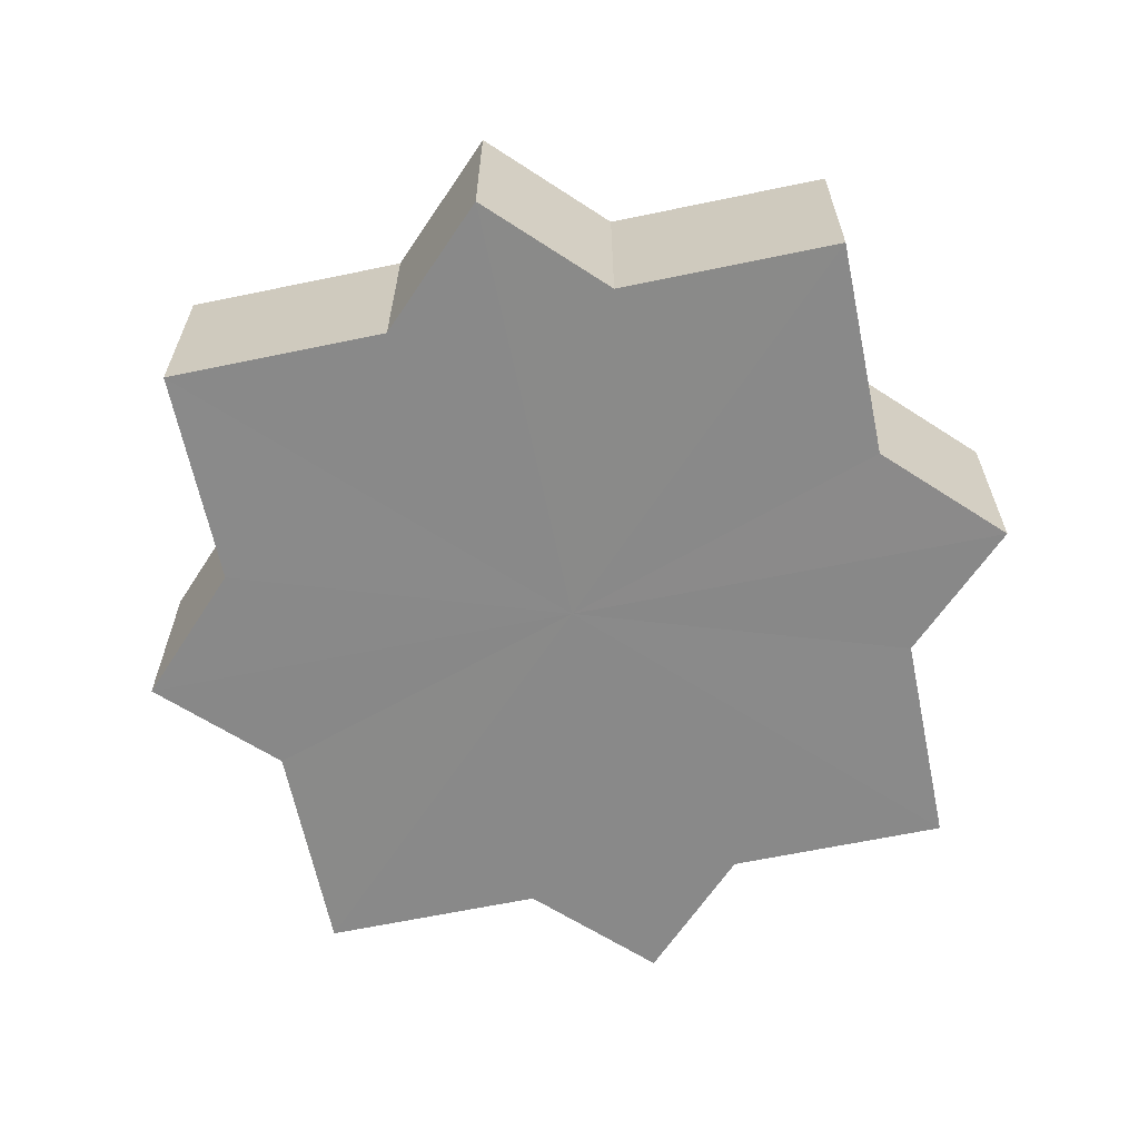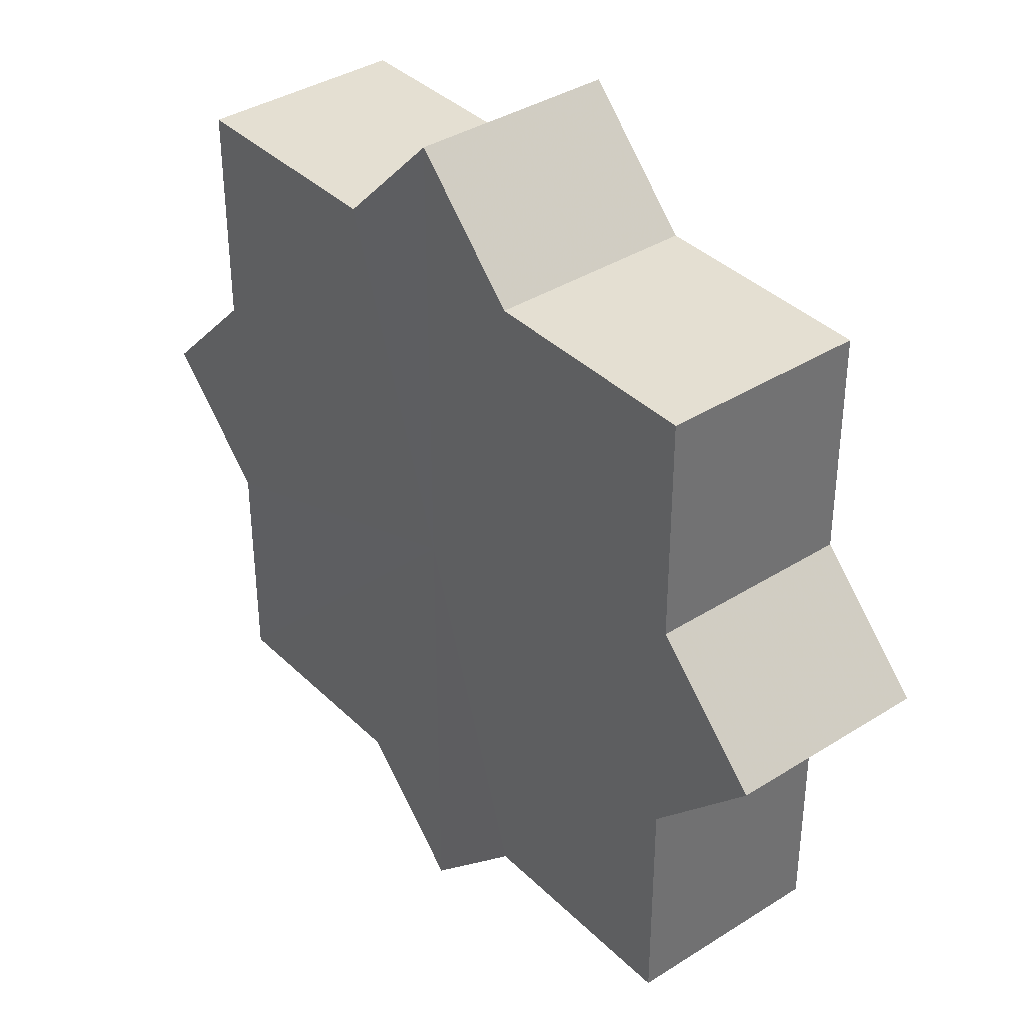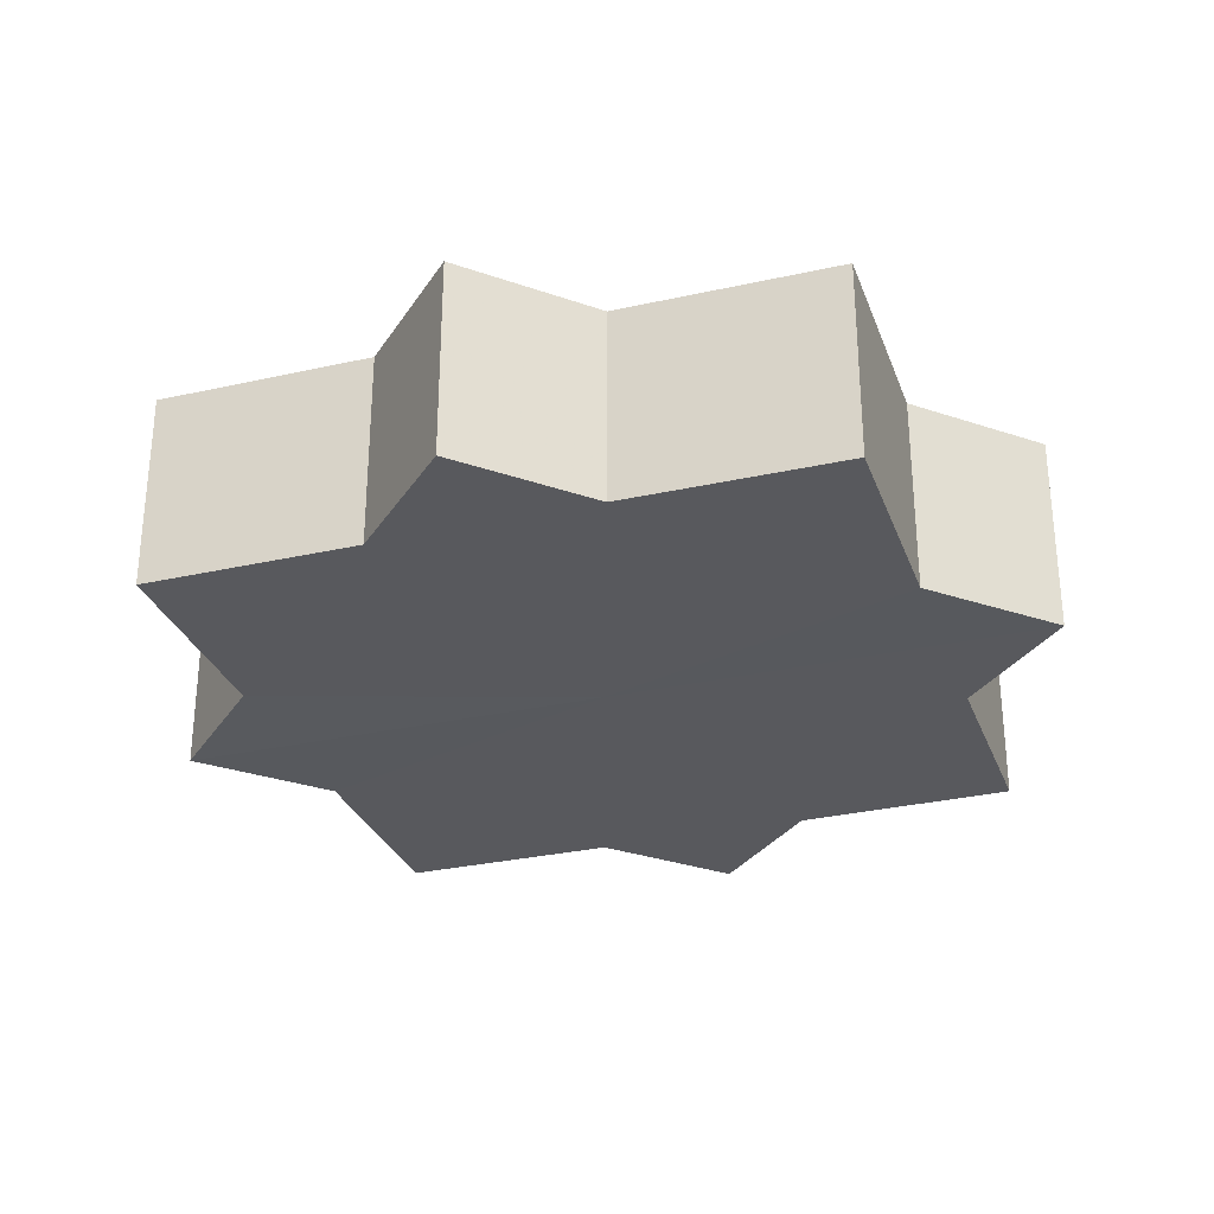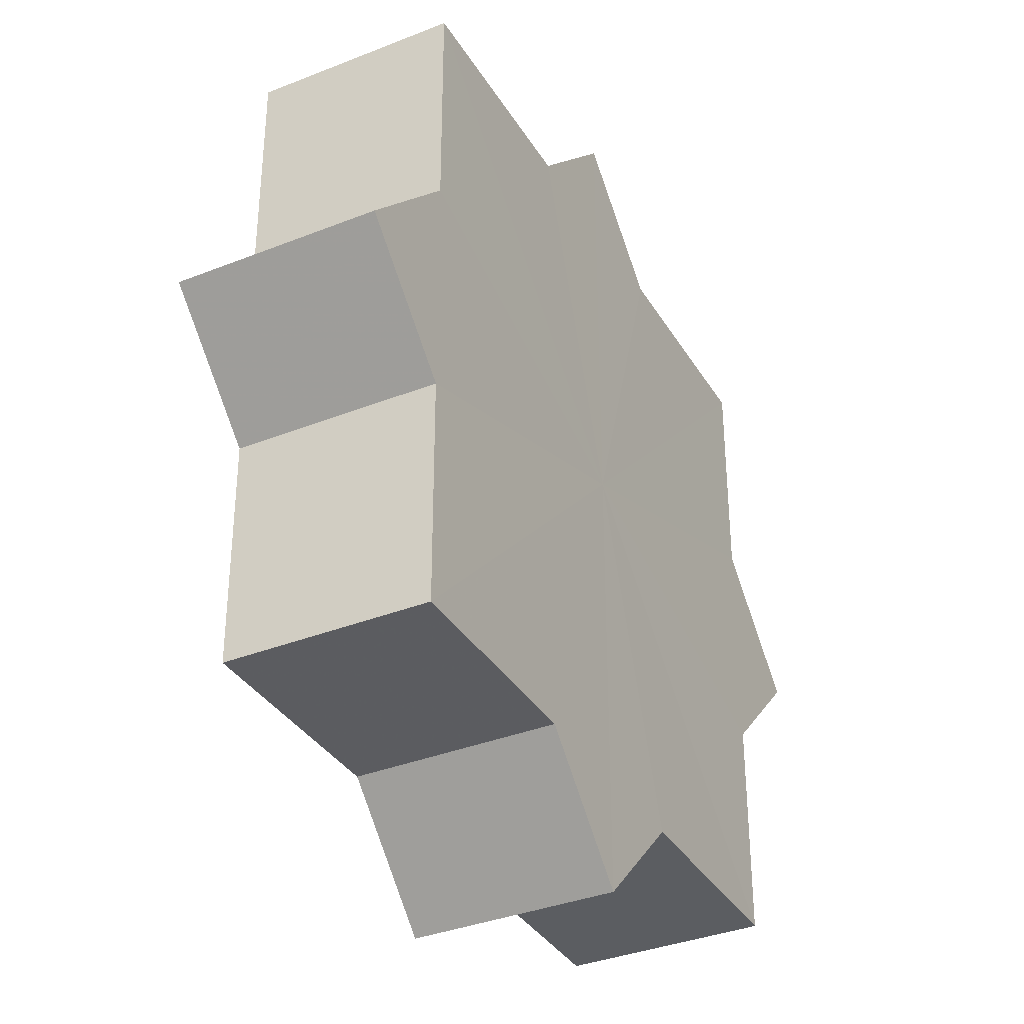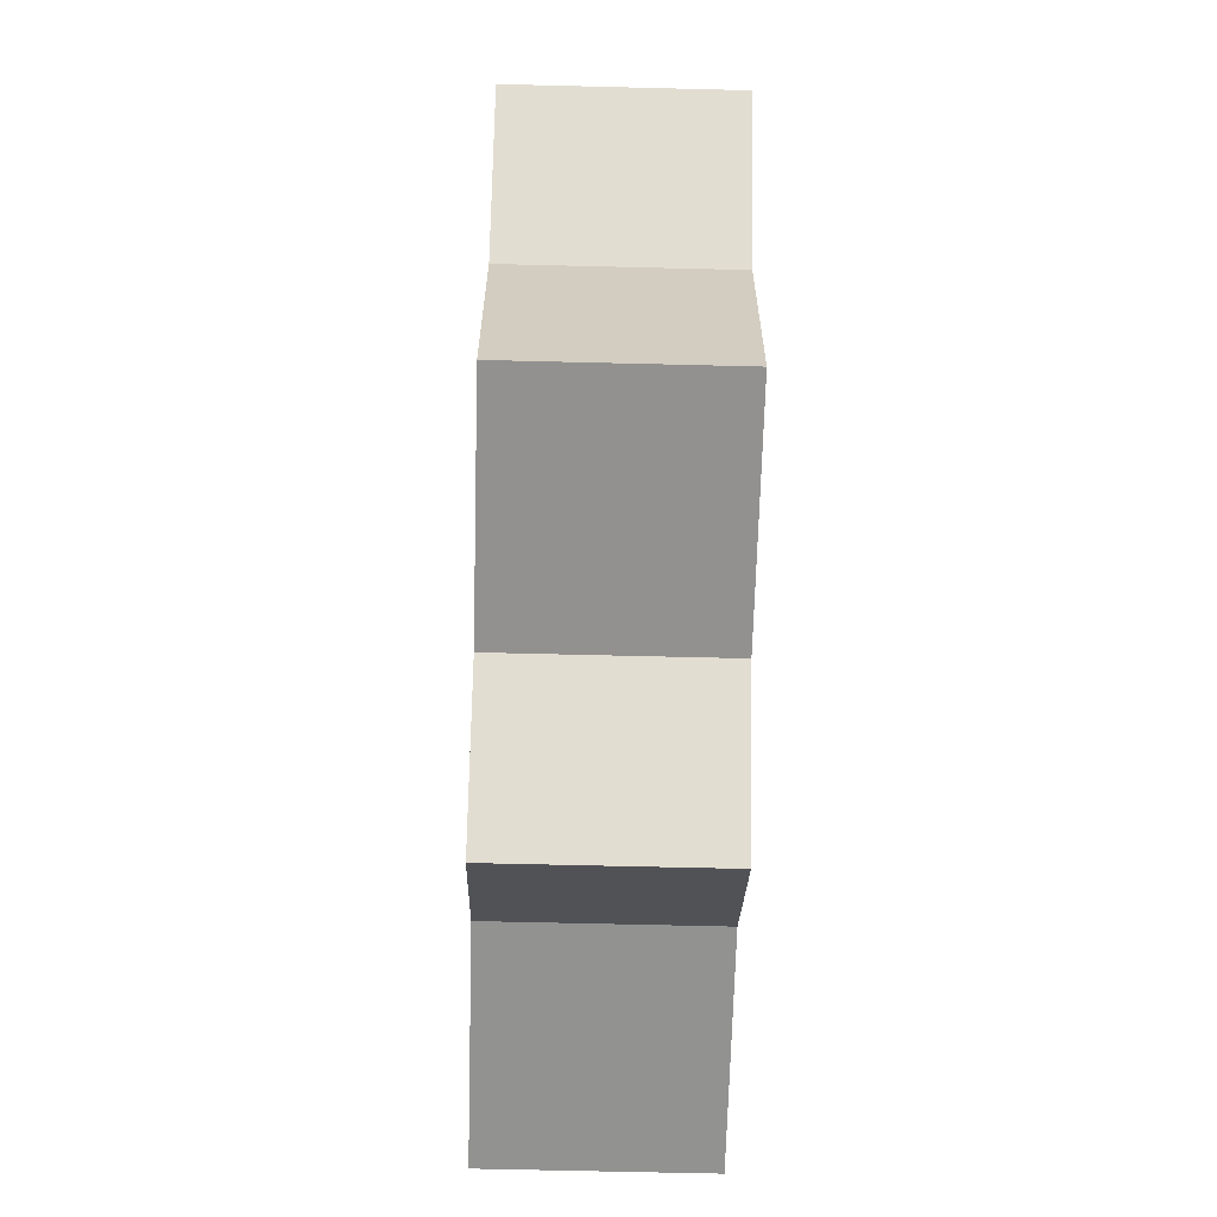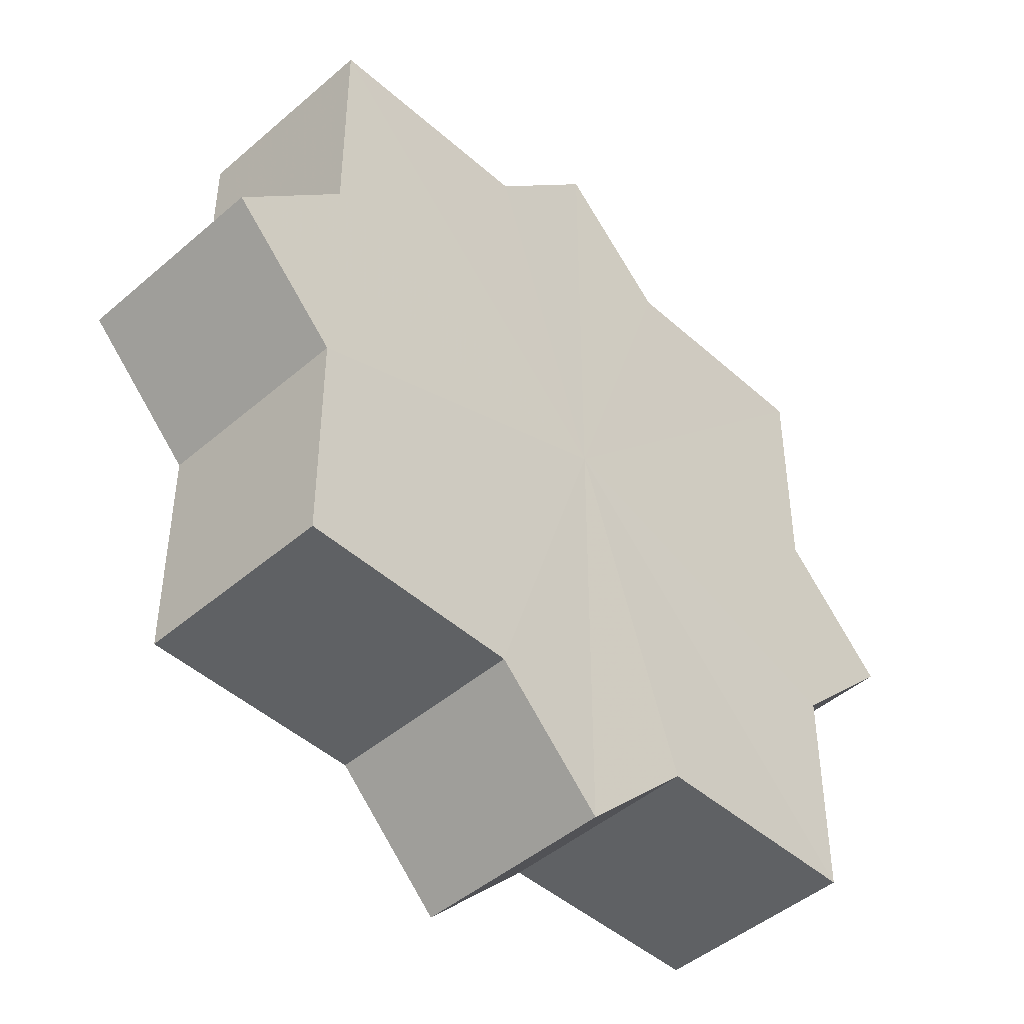
<metadata>
{"format":"obj","ext":"obj","renderer":"f3d","projection":"perspective","resolution":1024,"background":"white","views":[{"elev":-63.2,"azim":-168.3,"up":"+Z"},{"elev":37.3,"azim":51.0,"up":"+Y"},{"elev":-30.0,"azim":-71.8,"up":"+Z"},{"elev":-35.5,"azim":117.6,"up":"+Y"},{"elev":-66.1,"azim":-91.6,"up":"+Y"},{"elev":-45.6,"azim":134.5,"up":"+Y"}]}
</metadata>
<code>
o 15304
v 2203 1868 7.39
v 2203 1868 7.39
v 2203 1868 7.408
v 2203 1868 7.39
v 2203 1868 7.408
v 2203 1868 7.39
v 2203 1868 7.408
v 2203 1868 7.39
v 2203 1868 7.408
v 2203 1868 7.39
v 2203 1868 7.39
v 2203 1868 7.39
v 2203 1868 7.39
v 2203 1868 7.39
v 2203 1868 7.408
v 2203 1868 7.408
v 2203 1868 7.39
v 2203 1868 7.408
v 2203 1868 7.39
v 2203 1868 7.39
v 2203 1868 7.39
v 2203 1868 7.39
v 2203 1868 7.408
v 2203 1868 7.39
v 2203 1868 7.408
v 2203 1868 7.408
v 2203 1868 7.39
v 2203 1868 7.408
v 2203 1868 7.39
v 2203 1868 7.39
v 2203 1868 7.39
v 2203 1868 7.39
v 2203 1868 7.408
v 2203 1868 7.39
v 2203 1868 7.408
v 2203 1868 7.408
v 2203 1868 7.39
v 2203 1868 7.408
v 2203 1868 7.39
v 2203 1868 7.39
v 2203 1868 7.39
v 2203 1868 7.39
v 2203 1868 7.408
v 2203 1868 7.39
v 2203 1868 7.408
v 2203 1868 7.408
v 2203 1868 7.39
v 2203 1868 7.408
v 2203 1868 7.39
v 2203 1868 7.39
v 2203 1868 7.39
v 2203 1868 7.39
v 2203 1868 7.408
v 2203 1868 7.39
v 2203 1868 7.39
v 2203 1868 7.408
v 2203 1868 7.408
v 2203 1868 7.39
v 2203 1868 7.39
v 2203 1868 7.408
v 2203 1868 7.408
v 2203 1868 7.408
v 2203 1868 7.39
v 2203 1868 7.408
v 2203 1868 7.39
v 2203 1868 7.39
v 2203 1868 7.39
v 2203 1868 7.39
v 2203 1868 7.408
v 2203 1868 7.39
v 2203 1868 7.39
v 2203 1868 7.39
v 2203 1868 7.408
v 2203 1868 7.39
v 2203 1868 7.39
v 2203 1868 7.408
v 2203 1868 7.39
v 2203 1868 7.408
v 2203 1868 7.39
v 2203 1868 7.408
v 2203 1868 7.408
v 2203 1868 7.408
v 2203 1868 7.408
v 2203 1868 7.408
v 2203 1868 7.408
v 2203 1868 7.408
v 2203 1868 7.408
v 2203 1868 7.408
v 2203 1868 7.408
v 2203 1868 7.408
v 2203 1868 7.408
v 2203 1868 7.408
v 2203 1868 7.408
v 2203 1868 7.408
v 2203 1868 7.408
v 2203 1868 7.408
v 2203 1868 7.408
v 2203 1868 7.408
f 1 2 3
f 2 4 5
f 3 6 7
f 7 8 9
f 10 8 11
f 10 12 8
f 10 11 13
f 10 14 12
f 15 13 16
f 10 13 17
f 18 19 15
f 20 21 18
f 21 22 23
f 10 17 24
f 25 24 26
f 10 24 27
f 28 29 25
f 30 31 28
f 31 32 33
f 10 27 34
f 35 34 36
f 10 34 37
f 38 39 35
f 40 41 38
f 41 42 43
f 10 37 44
f 45 44 46
f 10 44 47
f 48 49 45
f 50 51 48
f 51 52 53
f 10 47 54
f 10 54 55
f 56 54 57
f 10 55 58
f 10 58 59
f 10 59 14
f 60 58 61
f 62 63 56
f 64 65 60
f 66 67 62
f 67 68 69
f 70 71 64
f 71 72 73
f 74 75 76
f 75 77 78
f 76 79 80
f 80 14 81
f 82 83 84
f 82 85 83
f 82 84 86
f 82 87 85
f 82 86 88
f 82 89 87
f 82 88 90
f 82 91 89
f 82 90 92
f 82 93 91
f 82 92 94
f 82 95 93
f 82 94 96
f 82 97 95
f 82 96 98
f 82 98 97

</code>
